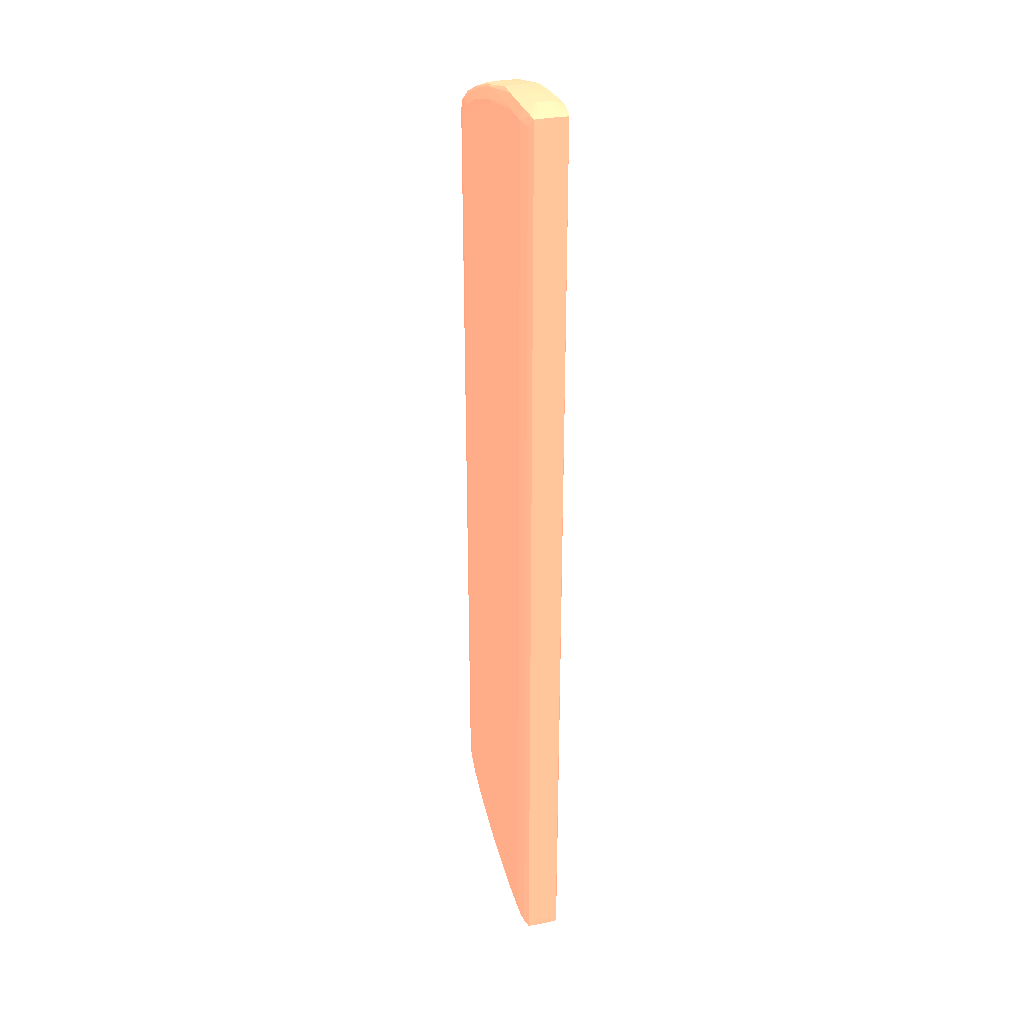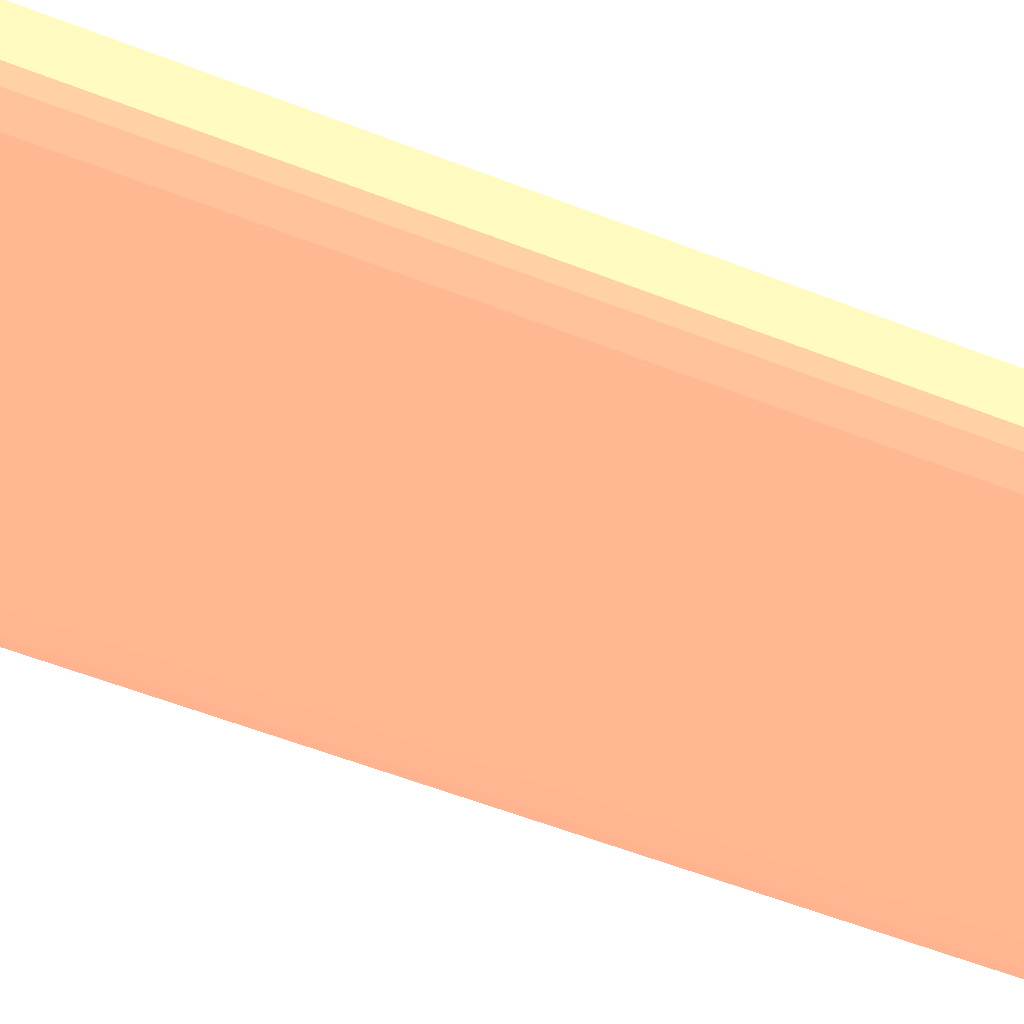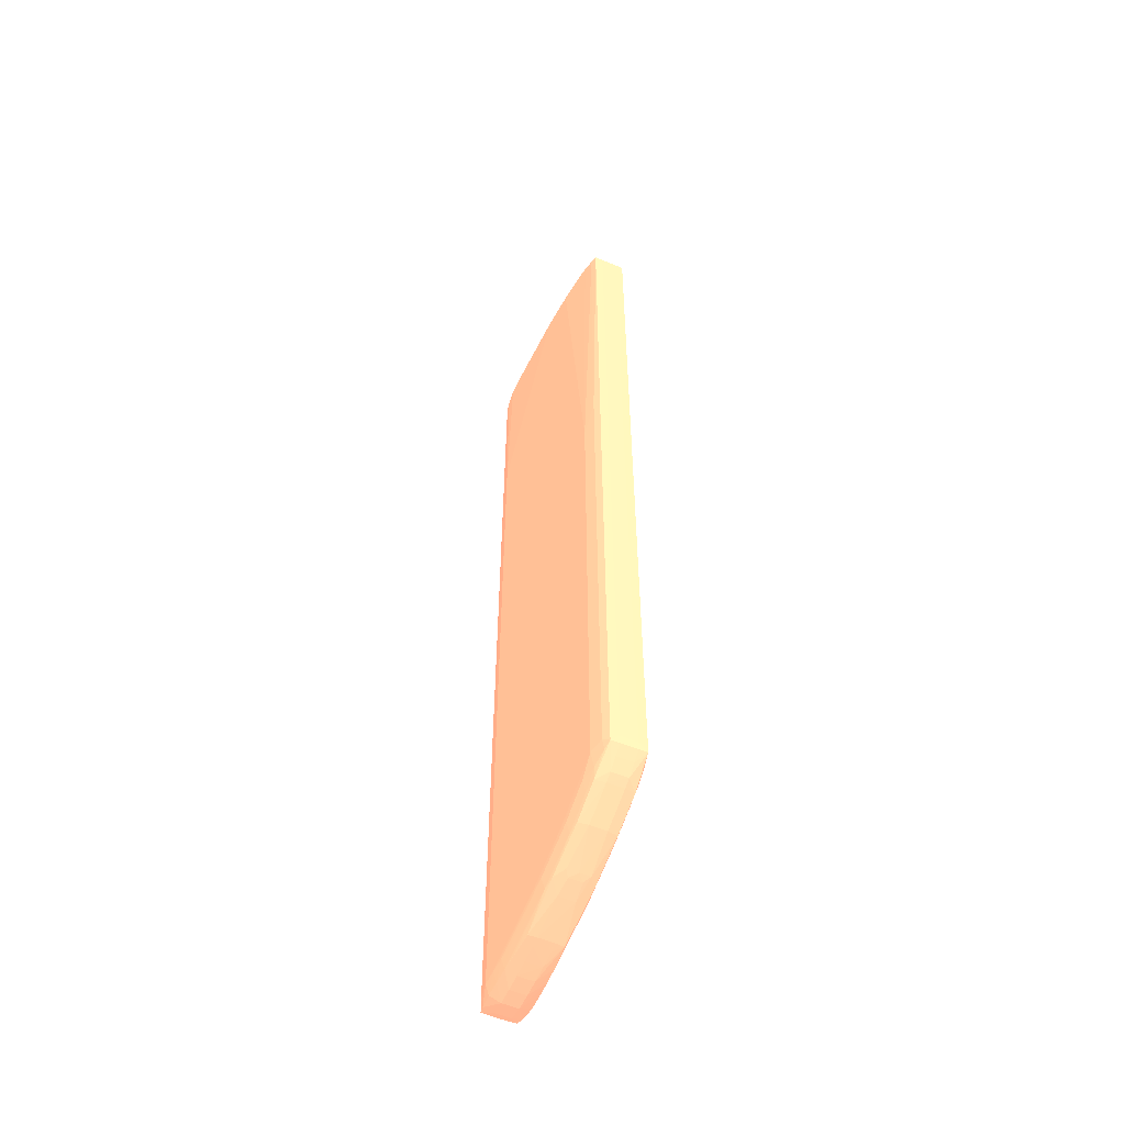
<metadata>
{"format":"obj","ext":"obj","renderer":"f3d","projection":"perspective","resolution":1024,"background":"white","views":[{"elev":31.3,"azim":-105.8,"up":"+Y"},{"elev":-47.0,"azim":-115.1,"up":"+Z"},{"elev":-55.1,"azim":66.2,"up":"+Y"}]}
</metadata>
<code>
v -1.207 -64.07 0.8908 0.9412 0.5216 0.4118
v -1.151 -66.32 -0.2658 0.9412 0.5216 0.4118
v -1.204 -66.32 0.8908 0.9412 0.5216 0.4118
v -1.207 -64.07 3.14 0.9412 0.5216 0.4118
v -1.207 -32.56 0.8908 0.9412 0.5216 0.4118
v -0.004151 -64.07 -0.6972 0.9412 0.5216 0.4118
v -0.004151 -66.32 -0.6966 0.9412 0.5216 0.4118
v -1.144 -67.46 -0.2554 0.9412 0.5216 0.4118
v -1.151 66.42 -0.2658 0.9412 0.5216 0.4118
v -1.165 -67.5 0.8908 0.9412 0.5216 0.4118
v -1.204 -66.32 3.14 0.9412 0.5216 0.4118
v -1.151 -66.32 4.297 0.9412 0.5216 0.4118
v -1.207 -32.56 3.14 0.9412 0.5216 0.4118
v -1.169 66.6 0.6872 0.9412 0.5216 0.4118
v 2.247 -64.07 -1.097 0.9412 0.5216 0.4118
v -0.004151 64.17 -0.6972 0.9412 0.5216 0.4118
v 2.247 -66.32 -1.09 0.9412 0.5216 0.4118
v -0.004151 -67.7 -0.465 0.9412 0.5216 0.4118
v -0.004151 -68.04 0.8908 0.9412 0.5216 0.4118
v -1.144 67.58 -0.2554 0.9412 0.5216 0.4118
v -0.004151 66.42 -0.6966 0.9412 0.5216 0.4118
v -1.165 -67.5 3.14 0.9412 0.5216 0.4118
v -1.144 -67.46 4.287 0.9412 0.5216 0.4118
v -0.004151 -66.32 4.727 0.9412 0.5216 0.4118
v -0.004151 -64.07 4.728 0.9412 0.5216 0.4118
v -1.151 -32.56 4.297 0.9412 0.5216 0.4118
v -1.144 67.57 4.286 0.9412 0.5216 0.4118
v -1.165 67.61 3.14 0.9412 0.5216 0.4118
v -1.165 67.61 0.8908 0.9412 0.5216 0.4118
v 15.75 -64.07 -1.097 0.9412 0.5216 0.4118
v 2.247 64.17 -1.097 0.9412 0.5216 0.4118
v 4.498 -66.32 -1.075 0.9412 0.5216 0.4118
v 2.247 -67.92 -0.6588 0.9412 0.5216 0.4118
v 2.247 -68.48 0.8908 0.9412 0.5216 0.4118
v -0.004151 -68.04 3.14 0.9412 0.5216 0.4118
v -0.004151 68.16 0.8908 0.9412 0.5216 0.4118
v -0.004151 67.82 -0.465 0.9412 0.5216 0.4118
v 2.247 66.42 -1.09 0.9412 0.5216 0.4118
v -0.004151 -67.7 4.495 0.9412 0.5216 0.4118
v 2.247 -66.32 5.118 0.9412 0.5216 0.4118
v 2.247 -64.07 5.128 0.9412 0.5216 0.4118
v -0.004151 -32.56 4.728 0.9412 0.5216 0.4118
v -0.1917 41.75 4.62 0.9412 0.5216 0.4118
v 2.247 41.67 5.128 0.9412 0.5216 0.4118
v -0.004151 67.82 4.496 0.9412 0.5216 0.4118
v -0.004151 68.16 3.14 0.9412 0.5216 0.4118
v 17.99 -64.07 -1.047 0.9412 0.5216 0.4118
v 6.749 -66.32 -1.034 0.9412 0.5216 0.4118
v 22.49 -61.81 -1.097 0.9412 0.5216 0.4118
v 15.75 64.17 -1.097 0.9412 0.5216 0.4118
v 4.498 -67.88 -0.6436 0.9412 0.5216 0.4118
v 2.247 -68.47 3.14 0.9412 0.5216 0.4118
v 6.749 -67.81 -0.6021 0.9412 0.5216 0.4118
v 4.498 -68.39 0.8908 0.9412 0.5216 0.4118
v 4.498 -68.39 3.14 0.9412 0.5216 0.4118
v 2.247 68.59 0.8908 0.9412 0.5216 0.4118
v 2.247 68.02 -0.6588 0.9412 0.5216 0.4118
v 4.498 66.42 -1.074 0.9412 0.5216 0.4118
v 2.247 -67.9 4.687 0.9412 0.5216 0.4118
v 4.498 -66.32 5.108 0.9412 0.5216 0.4118
v 15.75 -64.07 5.127 0.9412 0.5216 0.4118
v 13.5 -64.07 5.128 0.9412 0.5216 0.4118
v 0.1445 39.42 4.697 0.9412 0.5216 0.4118
v 11.25 39.42 5.128 0.9412 0.5216 0.4118
v 13.5 39.42 5.126 0.9412 0.5216 0.4118
v 17.99 64.17 4.928 0.9412 0.5216 0.4118
v 2.247 68.02 4.686 0.9412 0.5216 0.4118
v 2.247 68.57 3.14 0.9412 0.5216 0.4118
v 24.75 -61.81 -1.03 0.9412 0.5216 0.4118
v 24.75 -63.38 -0.5991 0.9412 0.5216 0.4118
v 17.99 -65.62 -0.6155 0.9412 0.5216 0.4118
v 8.996 -66.32 -0.933 0.9412 0.5216 0.4118
v 31.49 -57.32 -1.097 0.9412 0.5216 0.4118
v 29.24 -59.56 -1.054 0.9412 0.5216 0.4118
v 17.99 64.17 -1.045 0.9412 0.5216 0.4118
v 22.49 61.92 -1.097 0.9412 0.5216 0.4118
v 6.749 66.42 -1.034 0.9412 0.5216 0.4118
v 4.498 -67.88 4.677 0.9412 0.5216 0.4118
v 8.996 -67.69 -0.5022 0.9412 0.5216 0.4118
v 6.749 -68.23 0.8908 0.9412 0.5216 0.4118
v 6.749 -68.23 3.14 0.9412 0.5216 0.4118
v 6.749 -67.81 4.63 0.9412 0.5216 0.4118
v 4.498 68.48 0.8908 0.9412 0.5216 0.4118
v 6.749 67.91 -0.6021 0.9412 0.5216 0.4118
v 4.498 67.98 -0.6429 0.9412 0.5216 0.4118
v 6.749 -66.32 5.061 0.9412 0.5216 0.4118
v 17.99 -64.07 5.078 0.9412 0.5216 0.4118
v 22.49 -61.81 5.128 0.9412 0.5216 0.4118
v 13.5 37.18 5.128 0.9412 0.5216 0.4118
v 31.49 10.17 5.128 0.9412 0.5216 0.4118
v 24.75 61.92 4.899 0.9412 0.5216 0.4118
v 20.24 64.17 4.853 0.9412 0.5216 0.4118
v 15.75 65.96 4.697 0.9412 0.5216 0.4118
v 6.749 67.91 4.631 0.9412 0.5216 0.4118
v 4.498 67.97 4.666 0.9412 0.5216 0.4118
v 4.498 68.46 3.14 0.9412 0.5216 0.4118
v 29.24 -61.28 -0.6234 0.9412 0.5216 0.4118
v 26.32 -63.13 -0.4333 0.9412 0.5216 0.4118
v 19.84 -65.41 -0.4553 0.9412 0.5216 0.4118
v 12.4 -67.45 -0.242 0.9412 0.5216 0.4118
v 11.25 -67.53 -0.3395 0.9412 0.5216 0.4118
v 33.75 -55.06 -0.6972 0.9412 0.5216 0.4118
v 33.75 -57.32 -0.696 0.9412 0.5216 0.4118
v 33.75 -58.89 -0.4644 0.9412 0.5216 0.4118
v 31.59 -59.69 -0.7179 0.9412 0.5216 0.4118
v 31.49 57.42 -1.097 0.9412 0.5216 0.4118
v 24.75 63.49 -0.596 0.9412 0.5216 0.4118
v 24.75 61.92 -1.027 0.9412 0.5216 0.4118
v 8.996 66.42 -0.933 0.9412 0.5216 0.4118
v 17.99 65.73 -0.6137 0.9412 0.5216 0.4118
v 29.24 59.68 -1.053 0.9412 0.5216 0.4118
v 26.99 59.68 -1.097 0.9412 0.5216 0.4118
v 8.996 -67.97 0.8908 0.9412 0.5216 0.4118
v 8.996 -67.94 3.14 0.9412 0.5216 0.4118
v 12.46 -67.46 4.291 0.9412 0.5216 0.4118
v 8.996 -67.66 4.515 0.9412 0.5216 0.4118
v 17.99 -65.61 4.647 0.9412 0.5216 0.4118
v 8.996 -66.32 4.947 0.9412 0.5216 0.4118
v 6.749 68.34 3.14 0.9412 0.5216 0.4118
v 6.749 68.34 0.8908 0.9412 0.5216 0.4118
v 8.996 67.79 -0.5022 0.9412 0.5216 0.4118
v 24.75 -63.38 4.633 0.9412 0.5216 0.4118
v 24.75 -61.81 5.064 0.9412 0.5216 0.4118
v 29.24 -59.56 5.09 0.9412 0.5216 0.4118
v 31.49 -57.32 5.128 0.9412 0.5216 0.4118
v 33.75 14.68 4.728 0.9412 0.5216 0.4118
v 33.75 58.98 4.48 0.9412 0.5216 0.4118
v 31.59 59.78 4.613 0.9412 0.5216 0.4118
v 29.24 61.39 4.655 0.9412 0.5216 0.4118
v 27.05 62.02 4.717 0.9412 0.5216 0.4118
v 24.75 63.49 4.628 0.9412 0.5216 0.4118
v 17.99 65.73 4.647 0.9412 0.5216 0.4118
v 8.996 67.81 4.541 0.9412 0.5216 0.4118
v 30.91 -60.94 -0.4656 0.9412 0.5216 0.4118
v 31.23 -61.09 0.8908 0.9412 0.5216 0.4118
v 26.6 -63.26 0.8908 0.9412 0.5216 0.4118
v 21.34 -65.17 0.5044 0.9412 0.5216 0.4118
v 12.48 -67.46 0.8908 0.9412 0.5216 0.4118
v 11.25 -67.65 0.8908 0.9412 0.5216 0.4118
v 17.99 -66.13 0.8908 0.9412 0.5216 0.4118
v 34.89 -55.06 -0.2658 0.9412 0.5216 0.4118
v 33.75 55.17 -0.6972 0.9412 0.5216 0.4118
v 34.89 -57.32 -0.2645 0.9412 0.5216 0.4118
v 34.88 -58.46 -0.2536 0.9412 0.5216 0.4118
v 31.59 59.8 -0.7167 0.9412 0.5216 0.4118
v 33.75 58.99 -0.4644 0.9412 0.5216 0.4118
v 33.75 57.42 -0.696 0.9412 0.5216 0.4118
v 19.85 65.51 -0.4528 0.9412 0.5216 0.4118
v 26.32 63.23 -0.4291 0.9412 0.5216 0.4118
v 29.24 61.38 -0.6216 0.9412 0.5216 0.4118
v 11.25 67.63 -0.3371 0.9412 0.5216 0.4118
v 12.39 67.55 -0.239 0.9412 0.5216 0.4118
v 12.52 -67.47 3.14 0.9412 0.5216 0.4118
v 11.25 -67.65 3.14 0.9412 0.5216 0.4118
v 11.25 -67.53 4.374 0.9412 0.5216 0.4118
v 17.99 -66.12 3.14 0.9412 0.5216 0.4118
v 19.77 -65.41 4.487 0.9412 0.5216 0.4118
v 11.25 67.65 4.379 0.9412 0.5216 0.4118
v 12.43 67.55 4.279 0.9412 0.5216 0.4118
v 8.996 68.1 3.14 0.9412 0.5216 0.4118
v 8.996 68.09 0.8908 0.9412 0.5216 0.4118
v 26.34 -63.14 4.468 0.9412 0.5216 0.4118
v 29.24 -61.29 4.659 0.9412 0.5216 0.4118
v 31.6 -59.69 4.753 0.9412 0.5216 0.4118
v 33.75 -58.9 4.496 0.9412 0.5216 0.4118
v 33.75 -57.32 4.728 0.9412 0.5216 0.4118
v 33.75 -55.06 4.728 0.9412 0.5216 0.4118
v 34.89 16.92 4.297 0.9412 0.5216 0.4118
v 34.88 58.58 4.285 0.9412 0.5216 0.4118
v 30.9 61.04 4.497 0.9412 0.5216 0.4118
v 26.33 63.23 4.461 0.9412 0.5216 0.4118
v 20.24 65.46 4.432 0.9412 0.5216 0.4118
v 32.35 -60.51 0.8908 0.9412 0.5216 0.4118
v 31.23 -61.1 3.14 0.9412 0.5216 0.4118
v 26.61 -63.26 3.14 0.9412 0.5216 0.4118
v 21.37 -65.19 2.005 0.9412 0.5216 0.4118
v 20.45 -65.48 1.109 0.9412 0.5216 0.4118
v 34.95 -55.06 0.8908 0.9412 0.5216 0.4118
v 34.89 55.17 -0.2658 0.9412 0.5216 0.4118
v 34.89 57.42 -0.2652 0.9412 0.5216 0.4118
v 34.94 -57.32 0.8908 0.9412 0.5216 0.4118
v 34.91 -58.5 0.8908 0.9412 0.5216 0.4118
v 33.75 -59.44 0.8908 0.9412 0.5216 0.4118
v 30.9 61.04 -0.4632 0.9412 0.5216 0.4118
v 34.88 58.58 -0.2542 0.9412 0.5216 0.4118
v 21.35 65.28 -0.06956 0.9412 0.5216 0.4118
v 26.6 63.35 0.8908 0.9412 0.5216 0.4118
v 31.2 61.19 0.8908 0.9412 0.5216 0.4118
v 11.25 67.75 0.8908 0.9412 0.5216 0.4118
v 12.49 67.57 0.8908 0.9412 0.5216 0.4118
v 17.99 66.24 0.8908 0.9412 0.5216 0.4118
v 20.41 -65.48 2.917 0.9412 0.5216 0.4118
v 21.27 -65.13 3.518 0.9412 0.5216 0.4118
v 12.52 67.58 3.14 0.9412 0.5216 0.4118
v 21.37 65.3 4.265 0.9412 0.5216 0.4118
v 17.99 66.25 3.14 0.9412 0.5216 0.4118
v 30.92 -60.95 4.503 0.9412 0.5216 0.4118
v 34.88 -58.46 4.285 0.9412 0.5216 0.4118
v 34.89 -57.32 4.296 0.9412 0.5216 0.4118
v 34.89 -55.06 4.297 0.9412 0.5216 0.4118
v 34.95 14.68 3.14 0.9412 0.5216 0.4118
v 34.91 58.6 3.14 0.9412 0.5216 0.4118
v 33.75 59.49 3.14 0.9412 0.5216 0.4118
v 32.33 60.56 3.14 0.9412 0.5216 0.4118
v 31.2 61.19 3.14 0.9412 0.5216 0.4118
v 26.6 63.35 3.14 0.9412 0.5216 0.4118
v 32.36 -60.51 3.14 0.9412 0.5216 0.4118
v 33.75 -59.45 3.14 0.9412 0.5216 0.4118
v 21.37 -65.19 2.018 0.9412 0.5216 0.4118
v 34.95 -55.06 3.14 0.9412 0.5216 0.4118
v 34.95 28.17 0.8908 0.9412 0.5216 0.4118
v 34.91 57.6 0.6872 0.9412 0.5216 0.4118
v 34.94 -57.32 3.14 0.9412 0.5216 0.4118
v 34.91 -58.5 3.14 0.9412 0.5216 0.4118
v 32.33 60.58 0.8908 0.9412 0.5216 0.4118
v 34.91 58.6 0.8908 0.9412 0.5216 0.4118
v 33.75 59.5 0.8908 0.9412 0.5216 0.4118
v 20.46 65.58 0.7646 0.9412 0.5216 0.4118
v 21.42 65.31 1.431 0.9412 0.5216 0.4118
v 20.24 65.66 3.14 0.9412 0.5216 0.4118
v 21.41 65.31 3.14 0.9412 0.5216 0.4118
f 1 2 3
f 1 3 11
f 1 11 4
f 1 4 13
f 1 13 5
f 1 5 9
f 1 9 2
f 2 6 7
f 2 7 8
f 2 8 3
f 2 9 16
f 2 16 6
f 3 8 10
f 3 10 22
f 3 22 11
f 4 11 12
f 4 12 26
f 4 26 13
f 5 13 14
f 5 14 9
f 6 15 7
f 6 16 31
f 6 31 15
f 7 17 18
f 7 18 8
f 7 15 17
f 8 18 19
f 8 19 10
f 9 14 20
f 9 20 21
f 9 21 16
f 10 19 35
f 10 35 22
f 11 22 23
f 11 23 12
f 12 23 24
f 12 24 25
f 12 25 42
f 12 42 26
f 13 26 27
f 13 27 28
f 13 28 14
f 14 28 29
f 14 29 20
f 15 30 17
f 15 31 50
f 15 50 76
f 15 76 112
f 15 112 106
f 15 106 73
f 15 73 49
f 15 49 30
f 16 21 31
f 17 32 33
f 17 33 18
f 17 30 32
f 18 33 34
f 18 34 19
f 19 34 35
f 20 29 36
f 20 36 37
f 20 37 21
f 21 37 38
f 21 38 31
f 22 35 23
f 23 35 39
f 23 39 24
f 24 39 40
f 24 40 41
f 24 41 25
f 25 41 44
f 25 44 42
f 26 42 27
f 27 43 44
f 27 44 45
f 27 45 46
f 27 46 28
f 27 42 43
f 28 46 36
f 28 36 29
f 30 47 48
f 30 48 32
f 30 49 47
f 31 38 50
f 32 48 51
f 32 51 33
f 33 51 34
f 34 52 35
f 34 51 53
f 34 53 54
f 34 54 55
f 34 55 52
f 35 52 39
f 36 46 56
f 36 56 37
f 37 56 57
f 37 57 38
f 38 57 58
f 38 58 50
f 39 52 59
f 39 59 40
f 40 59 60
f 40 60 61
f 40 61 62
f 40 62 41
f 41 62 88
f 41 88 125
f 41 125 90
f 41 90 89
f 41 89 64
f 41 64 44
f 42 44 63
f 42 63 43
f 43 63 44
f 44 64 65
f 44 65 66
f 44 66 67
f 44 67 45
f 45 67 68
f 45 68 46
f 46 68 56
f 47 49 69
f 47 69 70
f 47 70 71
f 47 71 72
f 47 72 48
f 48 72 53
f 48 53 51
f 49 73 74
f 49 74 69
f 50 75 76
f 50 58 77
f 50 77 75
f 52 55 78
f 52 78 59
f 53 79 54
f 53 72 71
f 53 71 79
f 54 79 80
f 54 80 81
f 54 81 55
f 55 81 82
f 55 82 78
f 56 68 96
f 56 96 83
f 56 83 84
f 56 84 85
f 56 85 57
f 57 85 58
f 58 85 77
f 59 78 60
f 60 78 86
f 60 86 61
f 61 86 87
f 61 87 88
f 61 88 62
f 64 89 65
f 65 89 90
f 65 90 91
f 65 91 66
f 66 91 92
f 66 92 93
f 66 93 94
f 66 94 95
f 66 95 67
f 67 95 68
f 68 95 94
f 68 94 96
f 69 97 70
f 69 74 97
f 70 97 98
f 70 98 99
f 70 99 71
f 71 99 100
f 71 100 101
f 71 101 79
f 73 102 103
f 73 103 104
f 73 104 105
f 73 105 74
f 73 106 142
f 73 142 102
f 74 105 97
f 75 107 108
f 75 108 76
f 75 77 109
f 75 109 110
f 75 110 107
f 76 108 111
f 76 111 112
f 77 85 84
f 77 84 109
f 78 82 86
f 79 101 80
f 80 101 100
f 80 100 113
f 80 113 81
f 81 113 114
f 81 114 115
f 81 115 82
f 82 115 116
f 82 116 117
f 82 117 118
f 82 118 86
f 83 119 120
f 83 120 84
f 83 96 119
f 84 120 121
f 84 121 110
f 84 110 109
f 86 118 87
f 87 122 123
f 87 123 88
f 87 118 117
f 87 117 122
f 88 123 124
f 88 124 125
f 90 126 127
f 90 127 128
f 90 128 91
f 90 125 167
f 90 167 126
f 91 128 129
f 91 129 130
f 91 130 92
f 92 130 131
f 92 131 132
f 92 132 93
f 93 132 94
f 94 133 119
f 94 119 96
f 94 132 133
f 97 105 134
f 97 134 98
f 98 134 135
f 98 135 136
f 98 136 137
f 98 137 99
f 99 137 100
f 100 138 139
f 100 139 113
f 100 137 140
f 100 140 138
f 102 141 143
f 102 143 103
f 102 142 179
f 102 179 141
f 103 143 144
f 103 144 104
f 104 144 134
f 104 134 105
f 106 112 111
f 106 111 145
f 106 145 146
f 106 146 147
f 106 147 142
f 107 110 148
f 107 148 149
f 107 149 150
f 107 150 108
f 108 150 111
f 110 121 151
f 110 151 152
f 110 152 148
f 111 150 145
f 113 139 153
f 113 153 154
f 113 154 114
f 114 154 115
f 115 155 116
f 115 154 153
f 115 153 156
f 115 156 157
f 115 157 117
f 115 117 155
f 116 155 117
f 117 157 122
f 119 133 158
f 119 158 159
f 119 159 160
f 119 160 120
f 120 160 161
f 120 161 152
f 120 152 151
f 120 151 121
f 122 162 163
f 122 163 123
f 122 157 162
f 123 163 124
f 124 163 164
f 124 164 125
f 125 164 165
f 125 165 166
f 125 166 167
f 126 168 169
f 126 169 127
f 126 167 200
f 126 200 168
f 127 169 170
f 127 170 129
f 127 129 128
f 129 170 171
f 129 171 131
f 129 131 130
f 131 171 172
f 131 172 132
f 132 172 159
f 132 159 158
f 132 158 133
f 134 144 173
f 134 173 135
f 135 173 174
f 135 174 136
f 136 174 175
f 136 175 176
f 136 176 137
f 137 176 177
f 137 177 140
f 138 153 139
f 138 140 153
f 140 177 156
f 140 156 153
f 141 178 143
f 141 179 211
f 141 211 178
f 142 147 180
f 142 180 179
f 143 181 144
f 143 178 181
f 144 182 183
f 144 183 173
f 144 181 182
f 145 150 184
f 145 184 146
f 146 185 147
f 146 184 185
f 147 185 180
f 148 152 186
f 148 186 149
f 149 186 187
f 149 187 188
f 149 188 184
f 149 184 150
f 152 161 189
f 152 189 190
f 152 190 191
f 152 191 186
f 156 177 192
f 156 192 157
f 157 192 193
f 157 193 162
f 159 194 160
f 159 172 195
f 159 195 196
f 159 196 194
f 160 194 161
f 161 194 189
f 162 175 174
f 162 174 197
f 162 197 163
f 162 193 175
f 163 197 164
f 164 197 165
f 165 198 166
f 165 197 198
f 166 198 199
f 166 199 200
f 166 200 167
f 168 201 169
f 168 200 210
f 168 210 201
f 169 202 203
f 169 203 204
f 169 204 170
f 169 201 202
f 170 204 205
f 170 205 171
f 171 206 195
f 171 195 172
f 171 205 206
f 173 207 174
f 173 183 208
f 173 208 207
f 174 207 197
f 175 193 192
f 175 192 209
f 175 209 176
f 176 209 177
f 177 209 192
f 178 210 213
f 178 213 181
f 178 211 201
f 178 201 210
f 179 180 211
f 180 185 212
f 180 212 211
f 181 213 214
f 181 214 182
f 182 214 208
f 182 208 183
f 184 188 215
f 184 215 185
f 185 216 212
f 185 215 217
f 185 217 216
f 186 191 218
f 186 218 219
f 186 219 187
f 187 219 206
f 187 206 188
f 188 205 215
f 188 206 205
f 189 194 190
f 190 194 191
f 191 196 220
f 191 220 218
f 191 194 196
f 195 221 220
f 195 220 196
f 195 206 221
f 197 207 198
f 198 207 208
f 198 208 214
f 198 214 213
f 198 213 199
f 199 213 210
f 199 210 200
f 201 211 202
f 202 212 216
f 202 216 217
f 202 217 203
f 202 211 212
f 203 217 215
f 203 215 204
f 204 215 205
f 206 219 221
f 218 220 219
f 219 220 221

</code>
